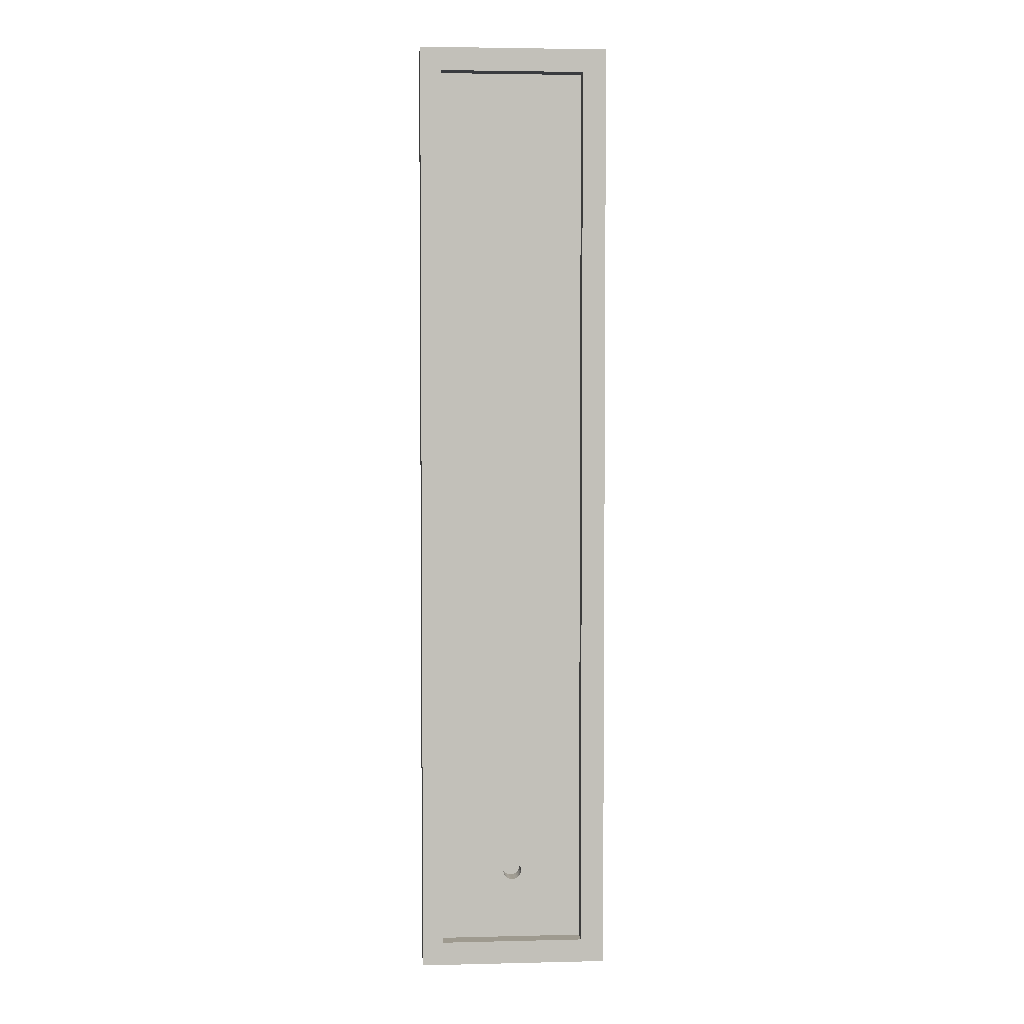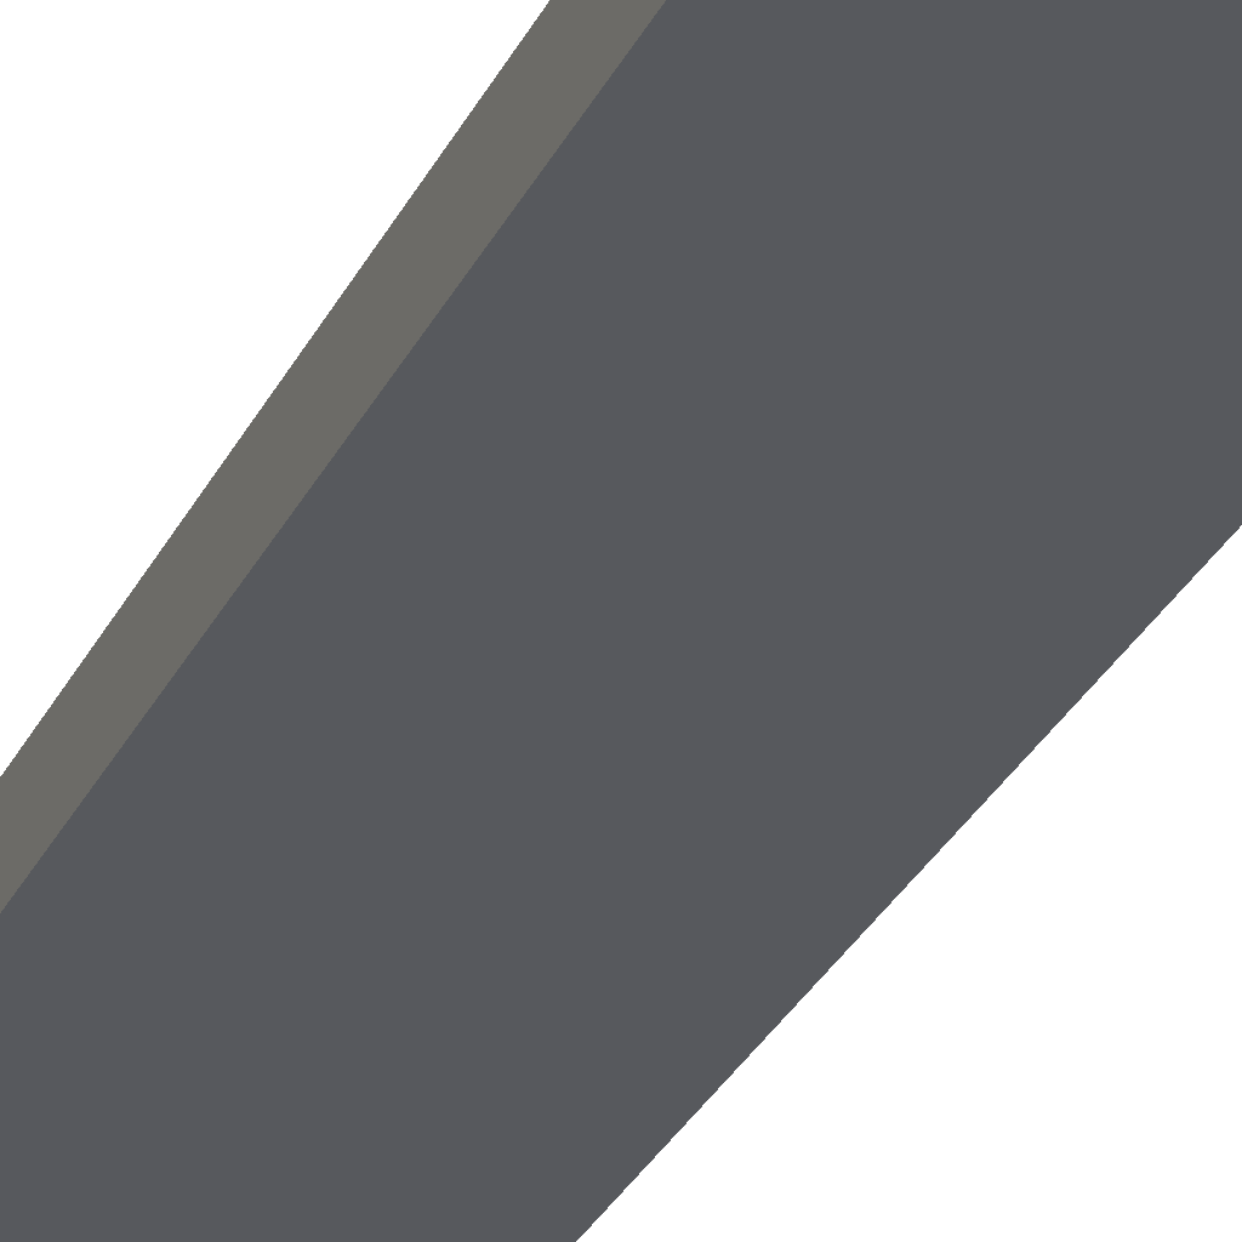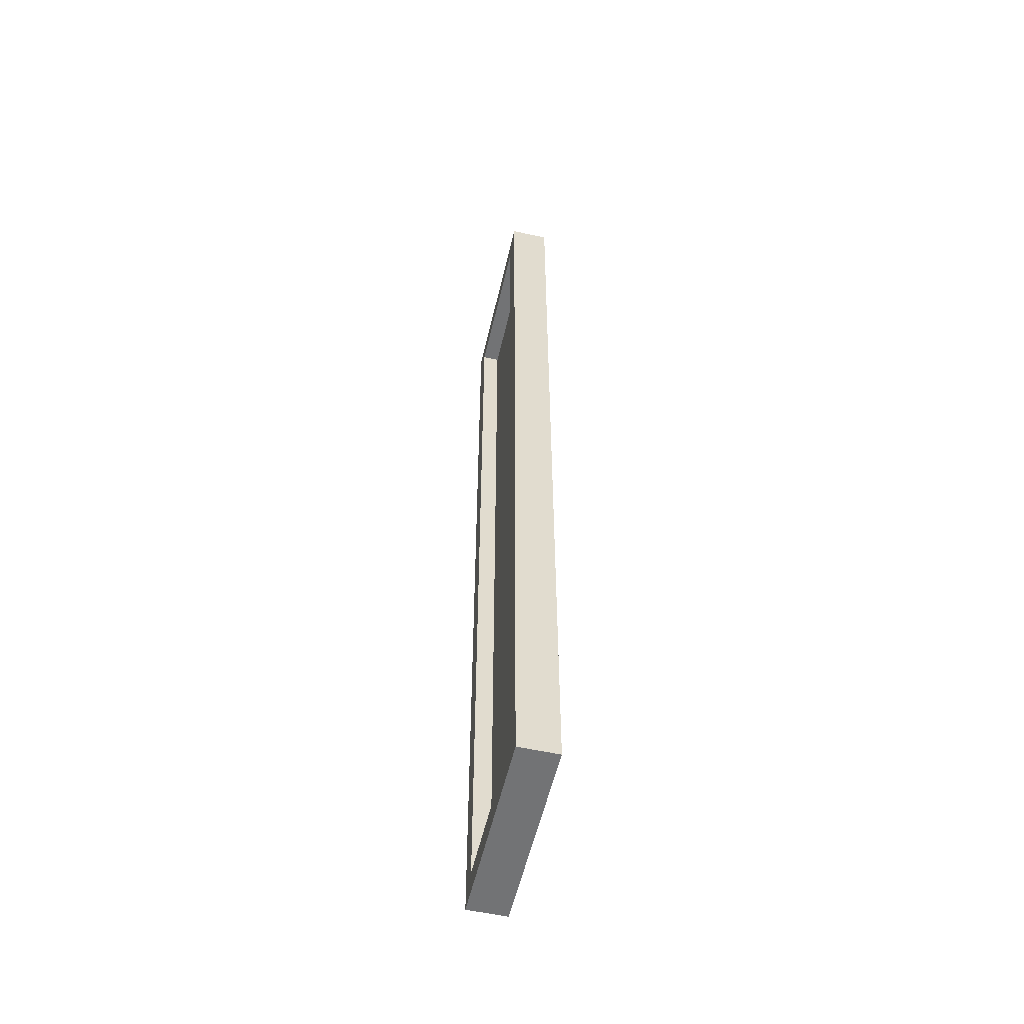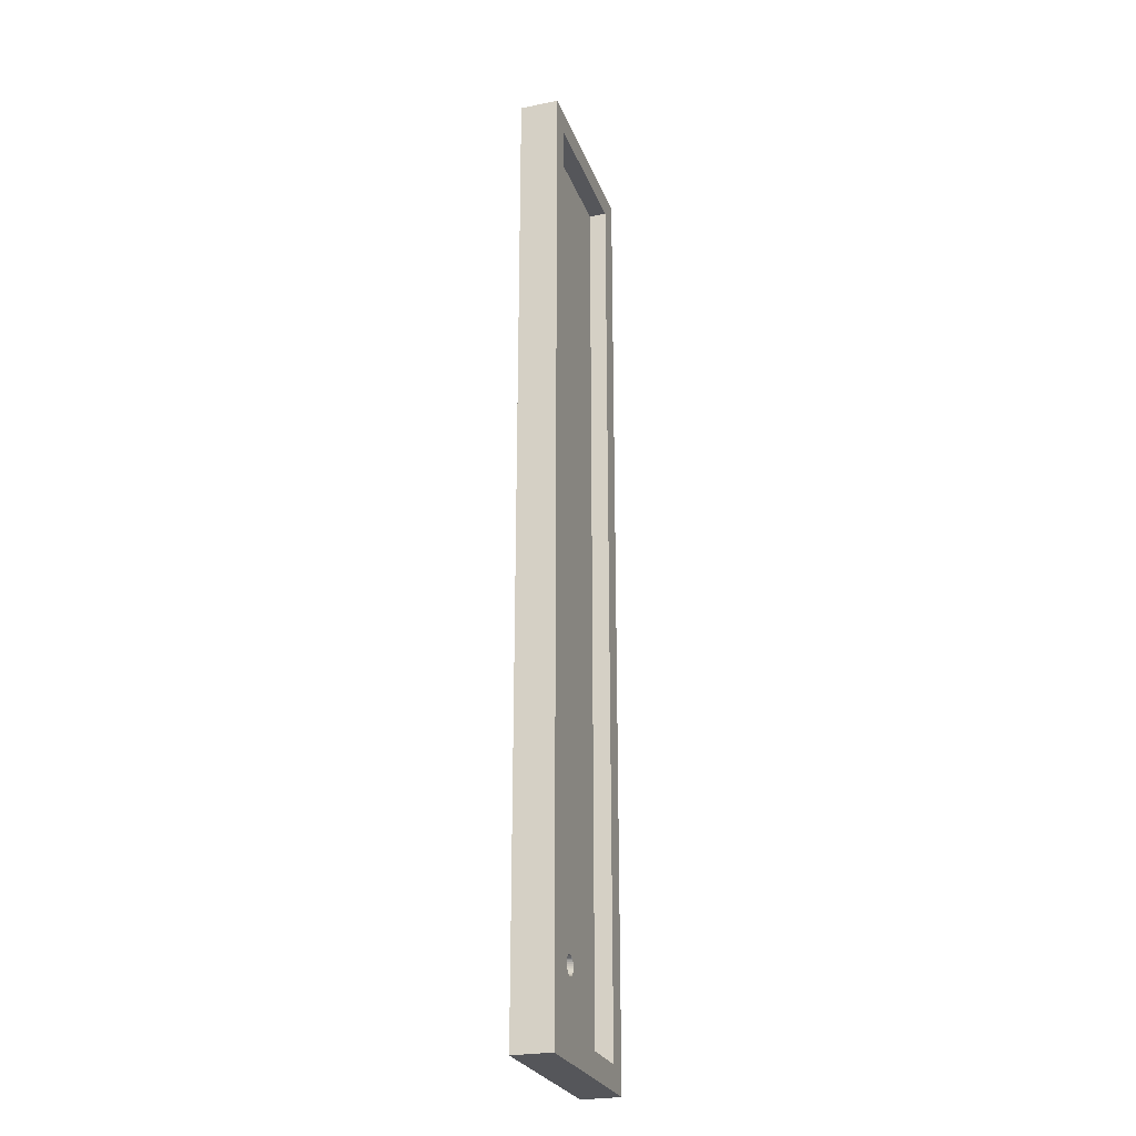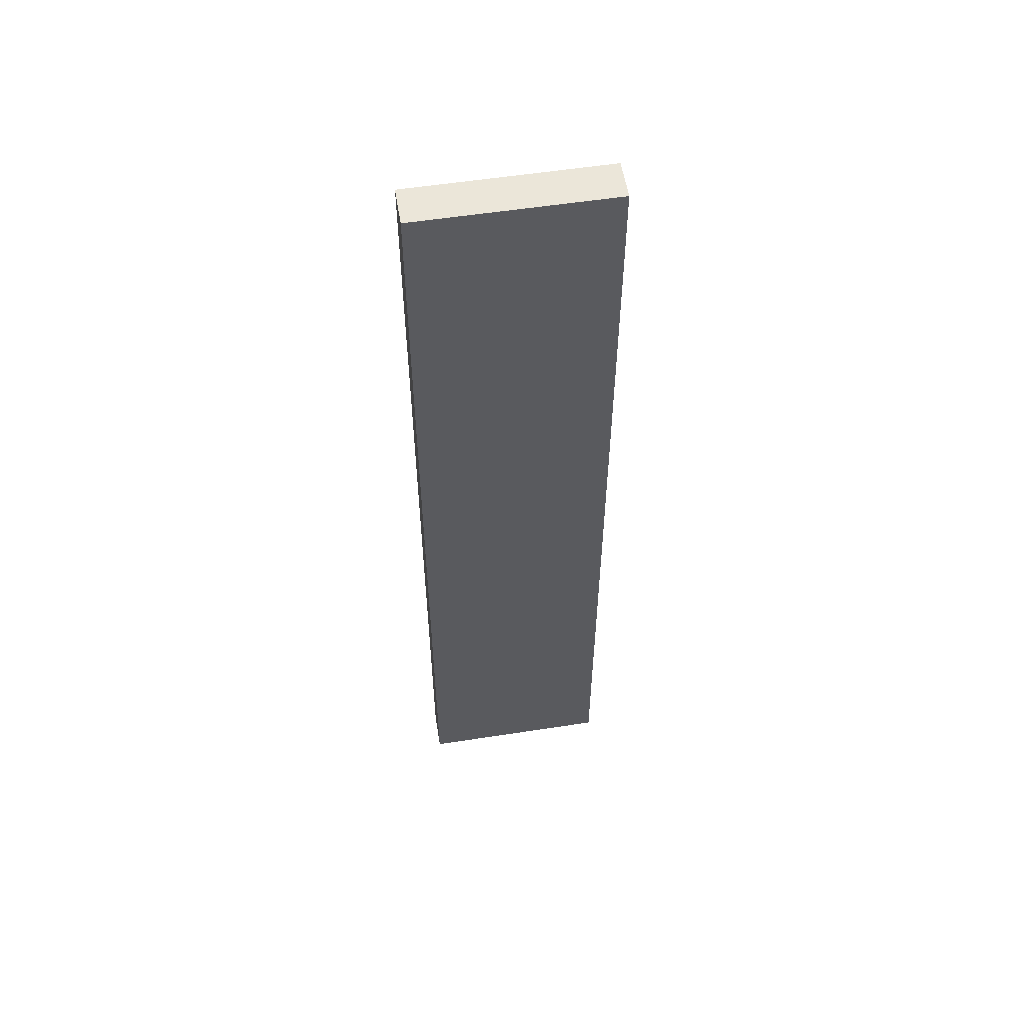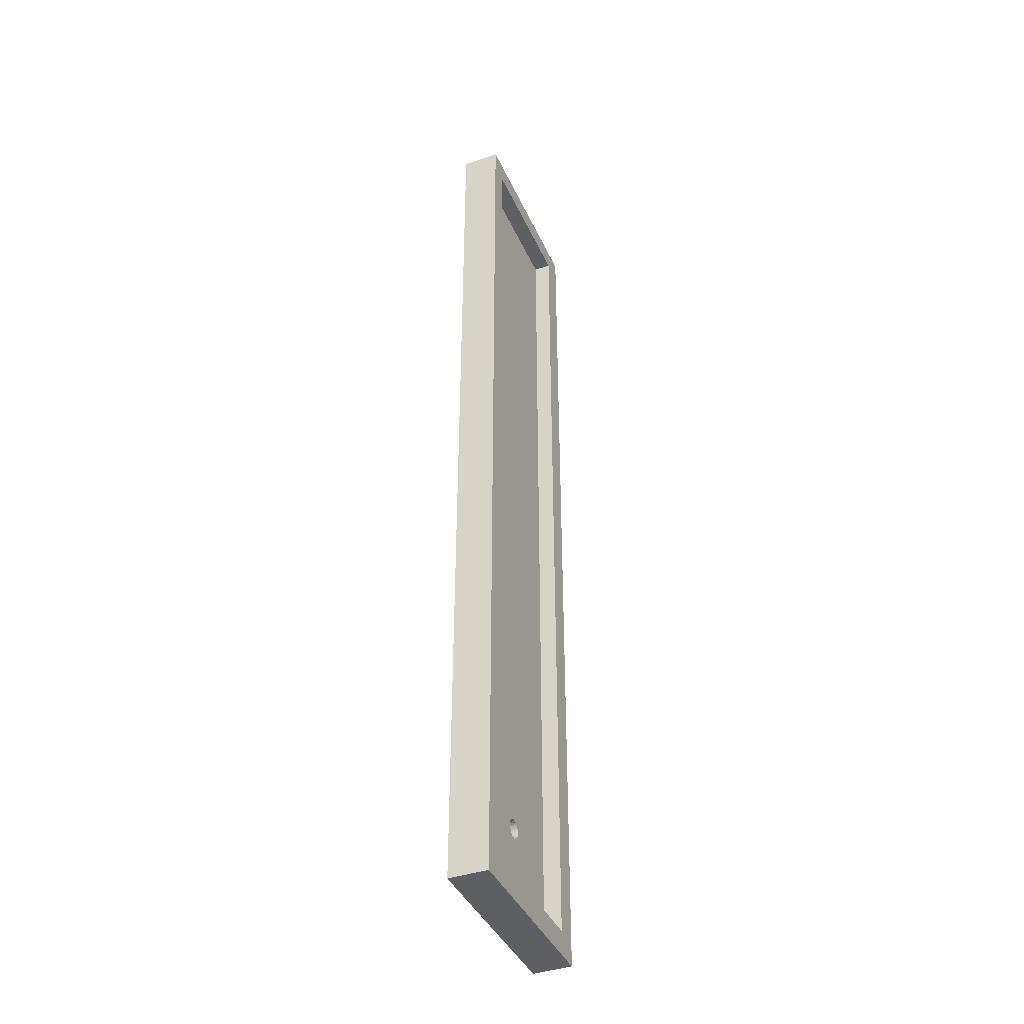
<metadata>
{"format":"obj","ext":"obj","renderer":"f3d","projection":"perspective","resolution":1024,"background":"white","views":[{"elev":3.7,"azim":175.5,"up":"+Z"},{"elev":-29.2,"azim":158.3,"up":"+Y"},{"elev":-55.8,"azim":-103.0,"up":"+Z"},{"elev":-25.9,"azim":107.8,"up":"+Z"},{"elev":56.3,"azim":-9.2,"up":"+Z"},{"elev":-40.7,"azim":112.8,"up":"+Z"}]}
</metadata>
<code>
o Cube.001
v -5 1.5 -48.75
v -5 -0.5 -50
v -5 -0.5 -48.75
v 3.906 1.5 -50
v 5 -0.5 -50
v 3.906 -0.5 -50
v 5 1.5 -1.217
v 5 -0.5 0.002232
v 5 -0.5 -1.217
v -3.75 1.5 0.002232
v -5 -0.5 0.002232
v -3.75 -0.5 0.002232
v 3.906 -0.5 0.002232
v 3.906 -0.5 -1.217
v -5 1.5 -1.217
v -3.75 1.5 -1.217
v -5 1.5 -50
v -3.75 1.5 -48.75
v -3.75 1.5 -50
v 3.906 -0.5 -48.75
v 5 1.5 -50
v 5 -0.5 -48.75
v -5 -0.5 -1.217
v -5 1.5 0.002232
v 5 1.5 -48.75
v -3.75 -0.5 -48.75
v -3.75 0.6 -48.75
v -3.75 -0.5 -50
v 3.906 1.5 -48.75
v 3.906 1.5 0.002232
v 3.906 1.5 -1.217
v -3.75 -0.5 -1.217
v 5 1.5 0.002232
v 3.906 0.6 -1.217
v 0.09755 0.6 -44.51
v 0 0.6 -44.5
v -0.09755 0.6 -45.49
v 0 0.6 -45.5
v 3.906 0.6 -48.75
v -3.75 0.6 -1.217
v 0 -0.4 -45.5
v 0.09755 0.6 -45.49
v 0.09755 -0.4 -45.49
v 0.1913 0.6 -45.46
v 0.1913 -0.4 -45.46
v 0.2778 0.6 -45.42
v 0.2778 -0.4 -45.42
v 0.3536 0.6 -45.35
v 0.3536 -0.4 -45.35
v 0.4157 0.6 -45.28
v 0.4157 -0.4 -45.28
v 0.4619 0.6 -45.19
v 0.4619 -0.4 -45.19
v 0.4904 0.6 -45.1
v 0.5 -0.4 -45
v 0.4904 -0.4 -45.1
v 0.4904 -0.4 -44.9
v 0.5 0.6 -45
v 0.4619 -0.4 -44.81
v 0.4904 0.6 -44.9
v 0.4157 -0.4 -44.72
v 0.4619 0.6 -44.81
v 0.3536 -0.4 -44.65
v 0.4157 0.6 -44.72
v 0.2778 -0.4 -44.58
v 0.3536 0.6 -44.65
v 0.1913 -0.4 -44.54
v 0.2778 0.6 -44.58
v 0.09755 -0.4 -44.51
v 0.1913 0.6 -44.54
v 0 -0.4 -44.5
v -0.09755 -0.4 -44.51
v -0.1913 -0.4 -44.54
v -0.09755 0.6 -44.51
v -0.2778 -0.4 -44.58
v -0.1913 0.6 -44.54
v -0.3536 -0.4 -44.65
v -0.2778 0.6 -44.58
v -0.4157 -0.4 -44.72
v -0.3536 0.6 -44.65
v -0.4619 -0.4 -44.81
v -0.4157 0.6 -44.72
v -0.4904 -0.4 -44.9
v -0.4619 0.6 -44.81
v -0.5 0.6 -45
v -0.4904 0.6 -44.9
v -0.5 -0.4 -45
v -0.4904 0.6 -45.1
v -0.4904 -0.4 -45.1
v -0.4619 0.6 -45.19
v -0.4619 -0.4 -45.19
v -0.4157 0.6 -45.28
v -0.4157 -0.4 -45.28
v -0.3536 0.6 -45.35
v -0.3536 -0.4 -45.35
v -0.2778 0.6 -45.42
v -0.2778 -0.4 -45.42
v -0.1913 0.6 -45.46
v -0.1913 -0.4 -45.46
v -0.09755 -0.4 -45.49
v -0.4904 -0.4 -44.9
v -0.4619 -0.4 -44.81
v -0.4904 -0.4 -44.9
v 0.09755 -0.4 -44.51
v 0.1913 -0.4 -44.54
v 0.09755 -0.4 -44.51
v -0.4157 -0.4 -44.72
v -0.3536 -0.4 -44.65
v -0.4157 -0.4 -44.72
v 0.2778 -0.4 -44.58
v 0.3536 -0.4 -44.65
v 0.2778 -0.4 -44.58
v -0.2778 -0.4 -44.58
v -0.1913 -0.4 -44.54
v -0.2778 -0.4 -44.58
v 0.3536 -0.4 -44.65
v 0.4157 -0.4 -44.72
v -0.09755 -0.4 -44.51
v -0.09755 -0.4 -44.51
v -0.09755 -0.4 -44.51
v -0.1913 -0.4 -44.54
v 0.4904 -0.4 -44.9
v 0.5 -0.4 -45
v 0.4904 -0.4 -44.9
v 0 -0.4 -44.5
v 0 -0.4 -44.5
v 0.5 -0.4 -45
v 0.4904 -0.4 -45.1
v 0.1913 -0.4 -44.54
v 0.2778 -0.4 -45.42
v 0.1913 -0.4 -45.46
v 0.2778 -0.4 -45.42
v 0.4157 -0.4 -44.72
v 0.4619 -0.4 -44.81
v 0 -0.4 -44.5
v 0.09755 -0.4 -45.49
v 0 -0.4 -45.5
v 0.09755 -0.4 -45.49
v -0.4619 -0.4 -44.81
v 0.4619 -0.4 -45.19
v 0.4157 -0.4 -45.28
v 0.4619 -0.4 -45.19
v 0.4904 -0.4 -45.1
v 0 -0.4 -45.5
v -0.09755 -0.4 -45.49
v 0.4157 -0.4 -45.28
v 0.3536 -0.4 -45.35
v -0.2778 -0.4 -45.42
v -0.3536 -0.4 -45.35
v -0.2778 -0.4 -45.42
v -0.1913 -0.4 -45.46
v -0.1913 -0.4 -45.46
v 0.3536 -0.4 -45.35
v 0.4619 -0.4 -44.81
v -0.3536 -0.4 -45.35
v -0.4157 -0.4 -45.28
v 0.1913 -0.4 -45.46
v -0.09755 -0.4 -45.49
v -0.4619 -0.4 -45.19
v -0.4904 -0.4 -45.1
v -0.4619 -0.4 -45.19
v -0.4157 -0.4 -45.28
v -0.5 -0.4 -45
v -0.5 -0.4 -45
v -0.09755 0.6 -44.51
v 0 0.6 -44.5
v -0.4619 -0.4 -45.19
v -0.4904 -0.4 -45.1
v -0.4619 -0.4 -44.81
v -0.3536 -0.4 -44.65
v -0.5 -0.4 -45
v 0.4157 -0.4 -44.72
v -0.09755 -0.4 -45.49
v 0.2778 -0.4 -44.58
v -0.2778 -0.4 -44.58
v 0.3536 -0.4 -44.65
v -0.1913 -0.4 -45.46
v 0.4619 -0.4 -45.19
v 0.4904 -0.4 -44.9
v -0.4904 -0.4 -44.9
v 0 -0.4 -45.5
v -0.3536 -0.4 -45.35
v 0.09755 -0.4 -45.49
v 0.4904 -0.4 -45.1
v 0.09755 -0.4 -44.51
v 0.1913 -0.4 -45.46
v 0.4619 -0.4 -44.81
v 0.2778 -0.4 -45.42
v -0.4157 -0.4 -44.72
v 0.5 -0.4 -45
v -0.4157 -0.4 -45.28
v 0.1913 -0.4 -44.54
v 0.3536 -0.4 -45.35
v -0.2778 -0.4 -45.42
v 0.4157 -0.4 -45.28
v -0.1913 -0.4 -44.54
v -0.3536 -0.4 -44.65
v -0.4904 -0.4 -45.1
f 1 2 3
f 4 5 6
f 7 8 9
f 10 11 12
f 9 13 14
f 15 10 16
f 17 18 19
f 5 20 6
f 21 22 5
f 15 3 23
f 24 23 11
f 1 16 18
f 22 14 20
f 25 9 22
f 26 23 3
f 16 27 18
f 28 3 2
f 19 29 4
f 16 30 31
f 32 11 23
f 30 12 13
f 17 28 2
f 33 13 8
f 31 33 7
f 4 25 21
f 29 7 25
f 20 32 26
f 6 26 28
f 14 12 32
f 19 6 28
f 34 35 36
f 27 37 38
f 18 39 29
f 29 34 31
f 31 40 16
f 41 42 38
f 43 44 42
f 45 46 44
f 47 48 46
f 49 50 48
f 51 52 50
f 53 54 52
f 55 54 56
f 57 58 55
f 59 60 57
f 61 62 59
f 63 64 61
f 65 66 63
f 67 68 65
f 69 70 67
f 71 35 69
f 72 36 71
f 73 74 72
f 75 76 73
f 77 78 75
f 79 80 77
f 81 82 79
f 83 84 81
f 83 85 86
f 87 88 85
f 89 90 88
f 91 92 90
f 93 94 92
f 95 96 94
f 97 98 96
f 99 37 98
f 100 38 37
f 101 102 103
f 104 105 106
f 107 108 109
f 110 111 112
f 113 114 115
f 116 117 111
f 118 119 120
f 121 120 114
f 122 123 124
f 125 106 126
f 127 128 123
f 129 112 105
f 130 131 132
f 133 134 117
f 72 135 119
f 136 137 138
f 71 126 135
f 139 109 102
f 140 141 142
f 143 142 128
f 144 145 137
f 146 147 141
f 148 149 150
f 151 150 152
f 153 132 147
f 154 124 134
f 155 156 149
f 157 138 131
f 158 152 145
f 159 160 161
f 162 161 156
f 163 103 164
f 36 165 166
f 167 168 169
f 170 109 108
f 169 103 102
f 171 160 164
f 172 111 117
f 167 156 161
f 173 137 145
f 174 105 112
f 175 108 115
f 176 112 111
f 177 145 152
f 178 128 142
f 179 134 124
f 180 164 103
f 181 138 137
f 182 150 149
f 183 131 138
f 184 123 128
f 185 126 106
f 168 161 160
f 186 132 131
f 187 117 134
f 188 147 132
f 189 102 109
f 190 124 123
f 191 149 156
f 192 106 105
f 193 141 147
f 194 152 150
f 195 142 141
f 119 114 120
f 196 115 114
f 197 115 108
f 198 164 160
f 1 17 2
f 4 21 5
f 7 33 8
f 10 24 11
f 9 8 13
f 15 24 10
f 17 1 18
f 5 22 20
f 21 25 22
f 15 1 3
f 24 15 23
f 1 15 16
f 22 9 14
f 25 7 9
f 26 32 23
f 16 40 27
f 28 26 3
f 19 18 29
f 16 10 30
f 32 12 11
f 30 10 12
f 17 19 28
f 33 30 13
f 31 30 33
f 4 29 25
f 29 31 7
f 20 14 32
f 6 20 26
f 14 13 12
f 19 4 6
f 86 85 27
f 27 40 86
f 40 34 36
f 86 40 84
f 34 39 60
f 39 58 60
f 84 40 82
f 82 40 80
f 34 60 62
f 34 62 64
f 80 40 78
f 78 40 76
f 34 64 66
f 34 66 68
f 76 40 74
f 74 40 36
f 34 68 70
f 34 70 35
f 54 58 39
f 27 85 88
f 27 88 90
f 52 54 39
f 50 52 39
f 27 90 92
f 27 92 94
f 48 50 39
f 46 48 39
f 27 94 96
f 27 96 98
f 46 39 44
f 39 27 38
f 44 39 42
f 42 39 38
f 27 98 37
f 18 27 39
f 29 39 34
f 31 34 40
f 41 43 42
f 43 45 44
f 45 47 46
f 47 49 48
f 49 51 50
f 51 53 52
f 53 56 54
f 55 58 54
f 57 60 58
f 59 62 60
f 61 64 62
f 63 66 64
f 65 68 66
f 67 70 68
f 69 35 70
f 71 36 35
f 72 74 36
f 73 76 74
f 75 78 76
f 77 80 78
f 79 82 80
f 81 84 82
f 83 86 84
f 83 87 85
f 87 89 88
f 89 91 90
f 91 93 92
f 93 95 94
f 95 97 96
f 97 99 98
f 99 100 37
f 100 41 38
f 101 139 102
f 104 129 105
f 107 197 108
f 110 116 111
f 113 121 114
f 116 133 117
f 118 72 119
f 121 118 120
f 122 127 123
f 125 104 106
f 127 143 128
f 129 110 112
f 130 157 131
f 133 154 134
f 72 71 135
f 136 144 137
f 71 125 126
f 139 107 109
f 140 146 141
f 143 140 142
f 144 158 145
f 146 153 147
f 148 155 149
f 151 148 150
f 153 130 132
f 154 122 124
f 155 162 156
f 157 136 138
f 158 151 152
f 159 198 160
f 162 159 161
f 163 101 103
f 36 74 165
f 171 180 168
f 180 169 168
f 169 189 167
f 189 170 191
f 167 189 191
f 170 175 194
f 175 196 177
f 196 119 173
f 119 135 181
f 135 185 183
f 185 192 186
f 192 174 188
f 174 176 193
f 176 172 195
f 172 187 178
f 187 179 178
f 179 190 184
f 178 179 184
f 178 195 172
f 195 193 176
f 193 188 174
f 188 186 192
f 186 183 185
f 183 181 135
f 181 173 119
f 173 177 196
f 177 194 175
f 194 182 170
f 182 191 170
f 170 189 109
f 169 180 103
f 171 168 160
f 172 176 111
f 167 191 156
f 173 181 137
f 174 192 105
f 175 170 108
f 176 174 112
f 177 173 145
f 178 184 128
f 179 187 134
f 180 171 164
f 181 183 138
f 182 194 150
f 183 186 131
f 184 190 123
f 185 135 126
f 168 167 161
f 186 188 132
f 187 172 117
f 188 193 147
f 189 169 102
f 190 179 124
f 191 182 149
f 192 185 106
f 193 195 141
f 194 177 152
f 195 178 142
f 119 196 114
f 196 175 115
f 197 113 115
f 198 163 164

</code>
